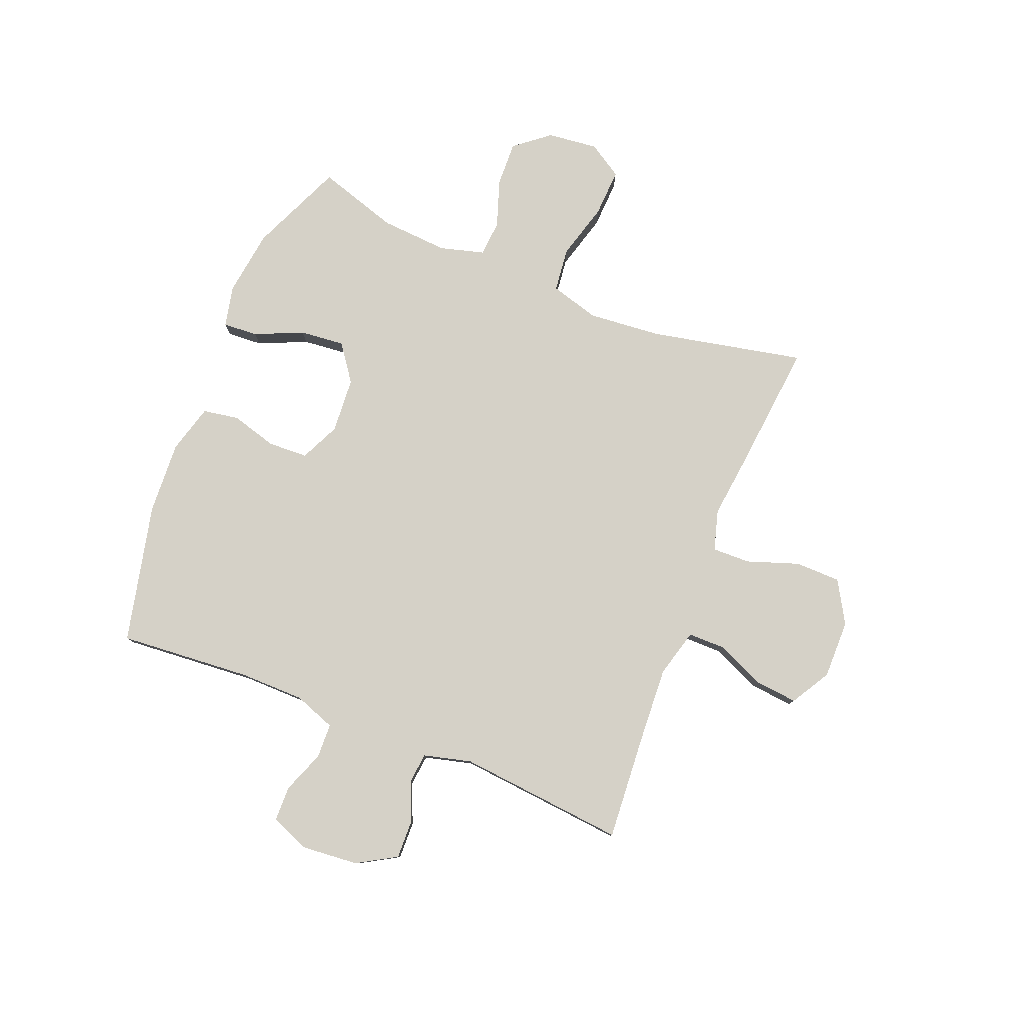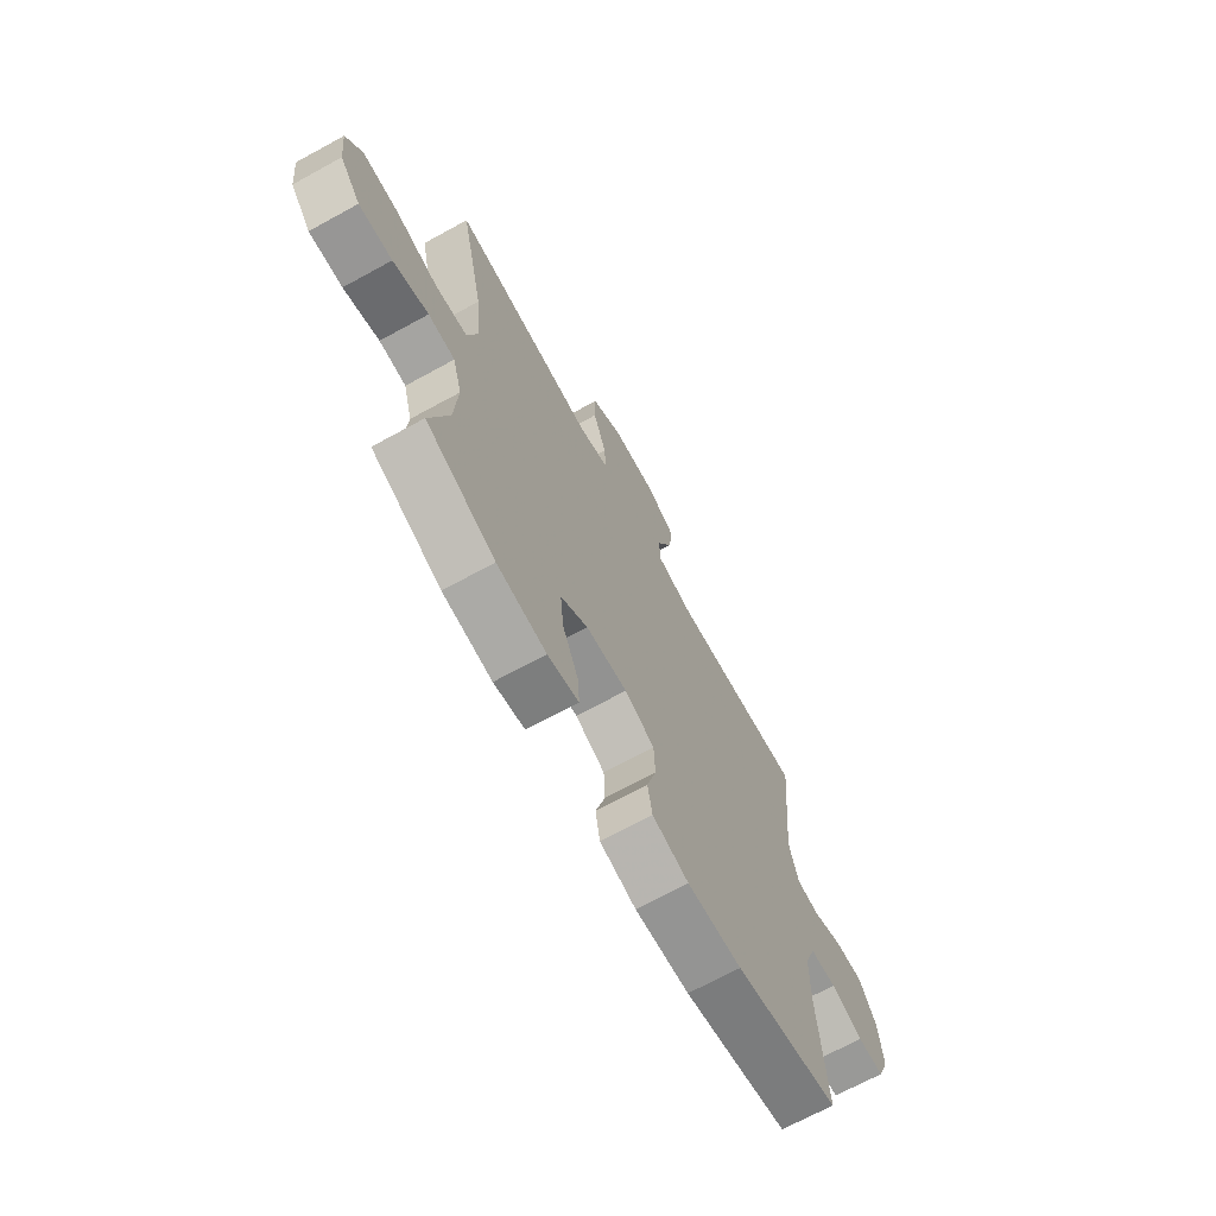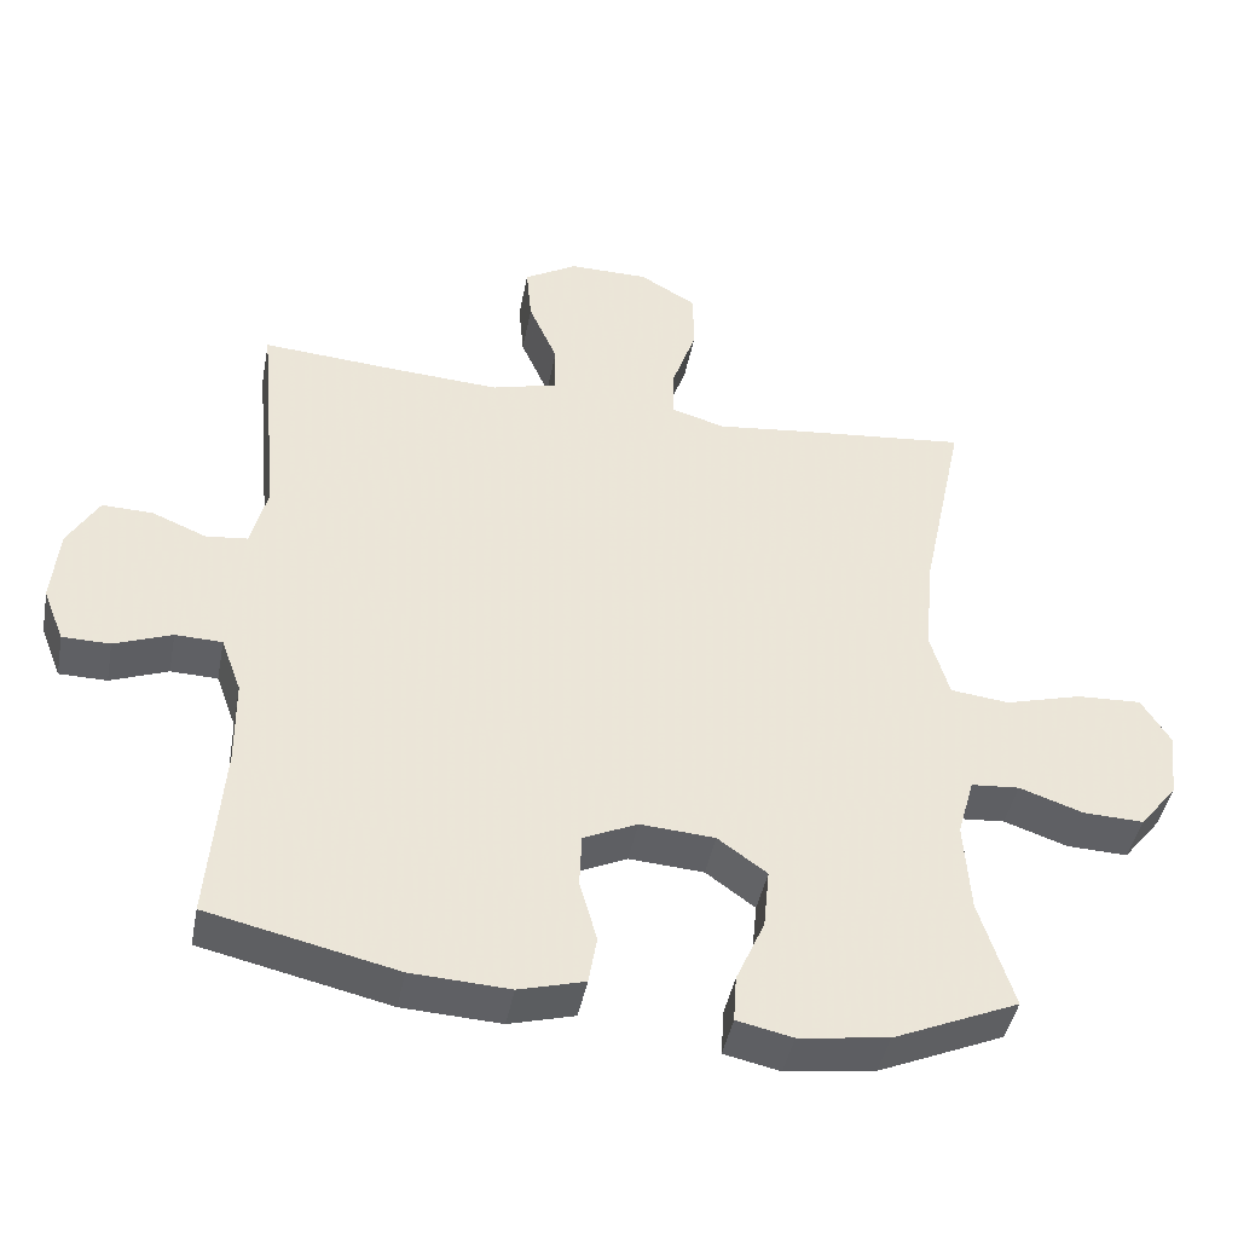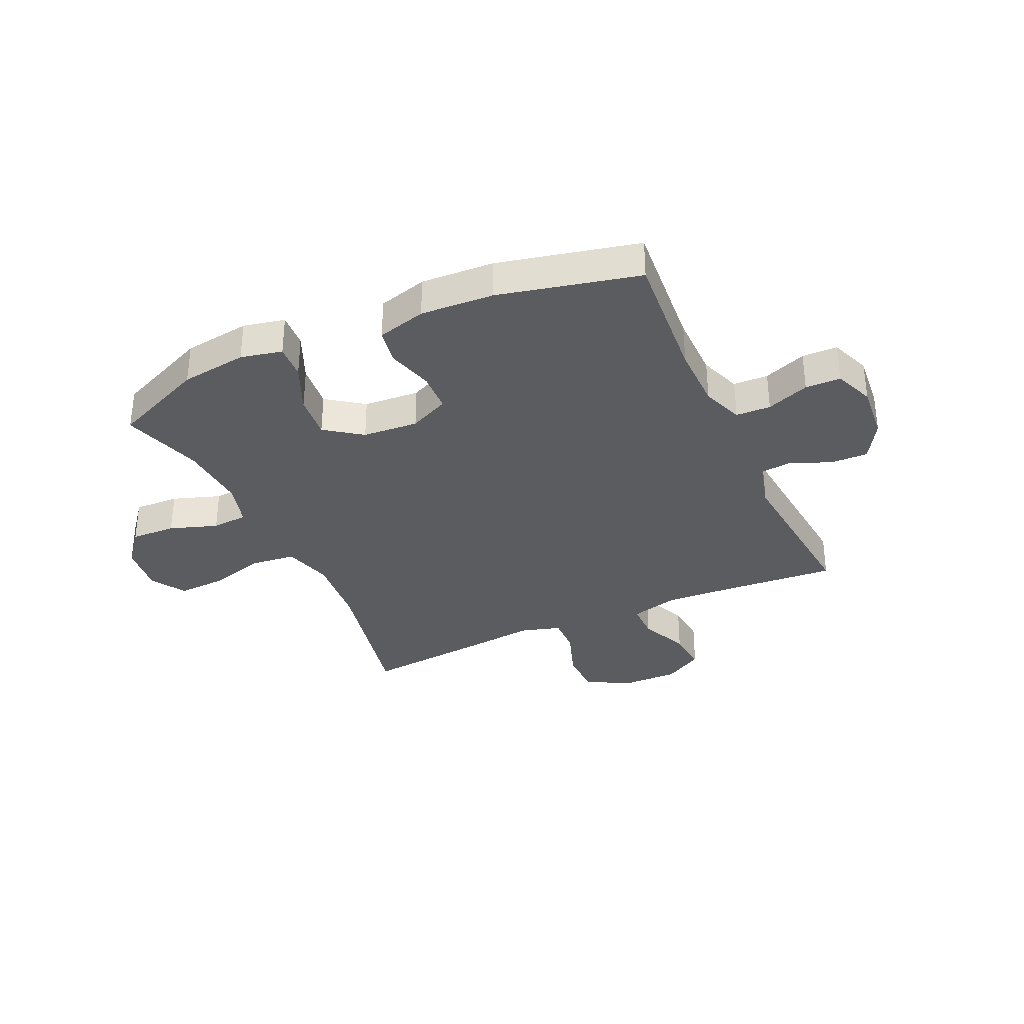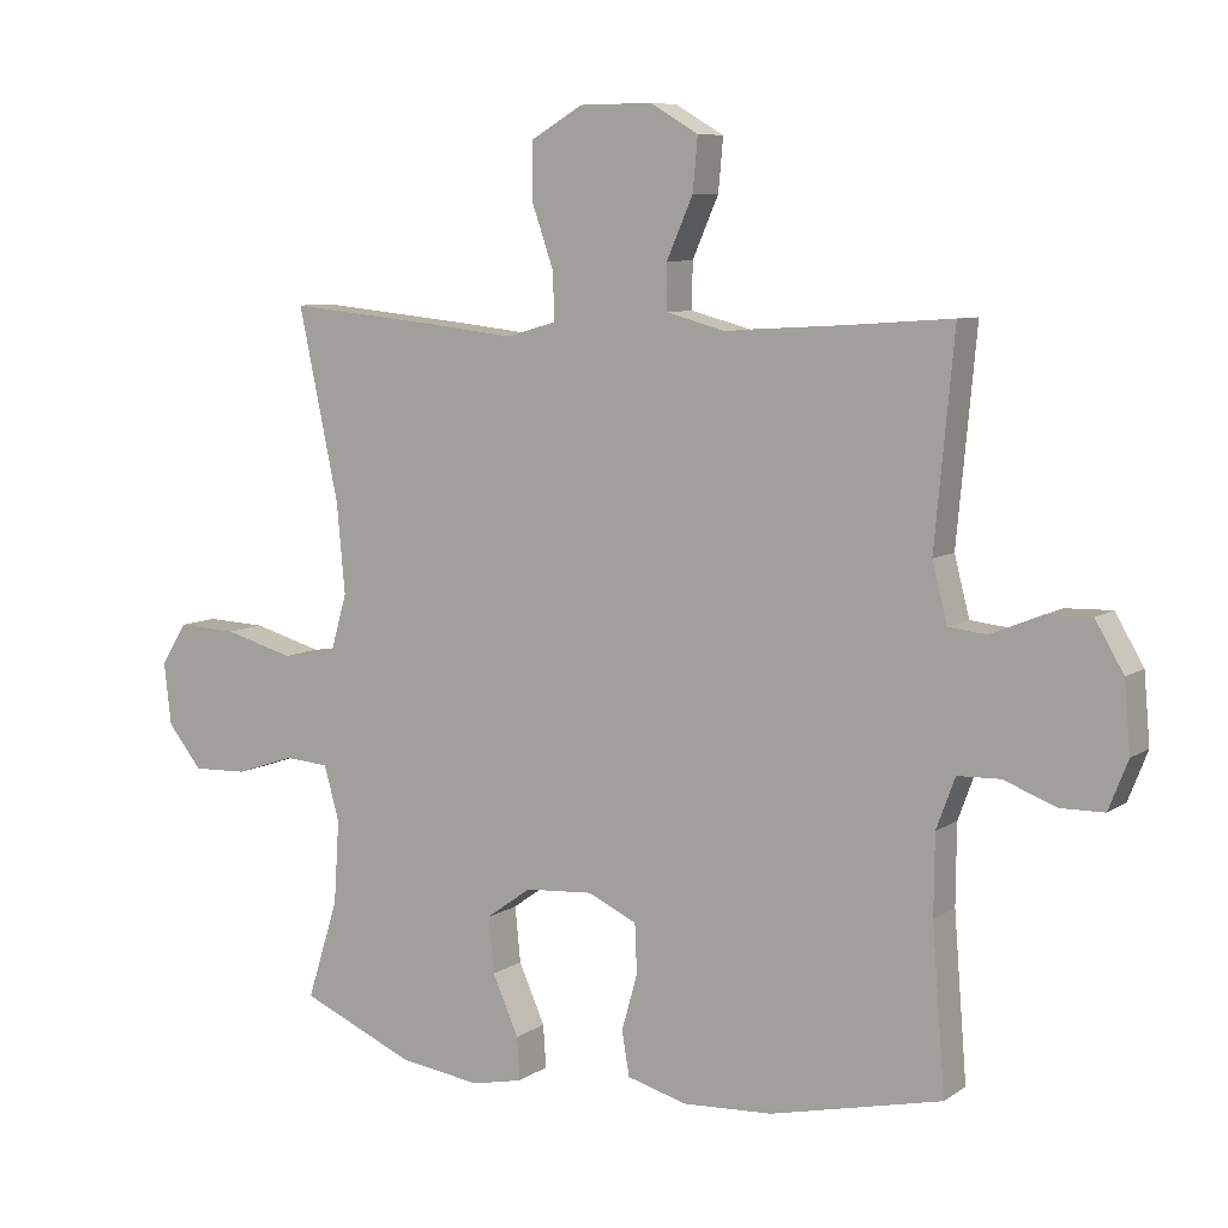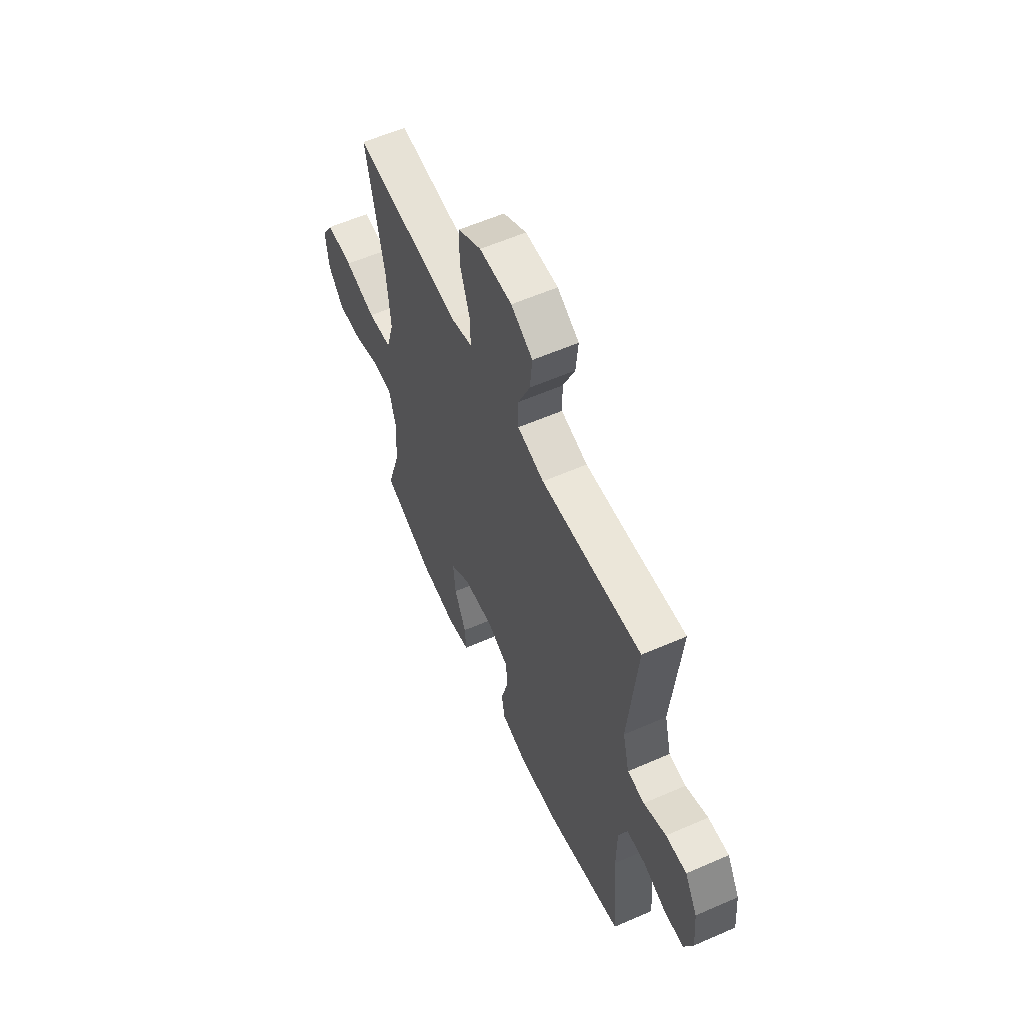
<metadata>
{"format":"obj","ext":"obj","renderer":"f3d","projection":"perspective","resolution":1024,"background":"white","views":[{"elev":79.7,"azim":-68.1,"up":"+Y"},{"elev":-69.6,"azim":118.7,"up":"+Z"},{"elev":-43.5,"azim":-10.8,"up":"+Z"},{"elev":-33.8,"azim":-155.5,"up":"+Y"},{"elev":8.0,"azim":-149.9,"up":"+Z"},{"elev":58.6,"azim":-114.3,"up":"+Z"}]}
</metadata>
<code>
v -0.5 0.07 0.5
v -0.311 0.07 0.486
v -0.176 0.07 0.478
v -0.09 0.07 0.501
v -0.09 0.07 0.567
v -0.128 0.07 0.654
v -0.135 0.07 0.73
v -0.065 0.07 0.771
v 0.04 0.07 0.77
v 0.115 0.07 0.726
v 0.116 0.07 0.645
v 0.084 0.07 0.553
v 0.082 0.07 0.485
v 0.154 0.07 0.464
v 0.269 0.07 0.477
v 0.5 0.07 0.5
v 0.442 0.07 0.225
v 0.43 0.07 0.094
v 0.455 0.07 0.007
v 0.533 0.07 -0.002
v 0.634 0.07 0.026
v 0.72 0.07 0.03
v 0.758 0.07 -0.031
v 0.748 0.07 -0.121
v 0.698 0.07 -0.183
v 0.618 0.07 -0.18
v 0.533 0.07 -0.151
v 0.469 0.07 -0.156
v 0.447 0.07 -0.235
v 0.455 0.07 -0.356
v 0.5 0.07 -0.5
v 0.334 0.07 -0.572
v 0.216 0.07 -0.588
v 0.142 0.07 -0.572
v 0.146 0.07 -0.51
v 0.184 0.07 -0.424
v 0.192 0.07 -0.344
v 0.127 0.07 -0.297
v 0.028 0.07 -0.29
v -0.043 0.07 -0.323
v -0.046 0.07 -0.394
v -0.023 0.07 -0.476
v -0.034 0.07 -0.54
v -0.121 0.07 -0.564
v -0.251 0.07 -0.557
v -0.5 0.07 -0.5
v -0.481 0.07 -0.263
v -0.482 0.07 -0.148
v -0.509 0.07 -0.074
v -0.571 0.07 -0.072
v -0.647 0.07 -0.101
v -0.71 0.07 -0.1
v -0.738 0.07 -0.029
v -0.729 0.07 0.071
v -0.688 0.07 0.141
v -0.621 0.07 0.139
v -0.549 0.07 0.109
v -0.494 0.07 0.115
v -0.472 0.07 0.2
v -0.5 0 0.5
v -0.311 0 0.486
v -0.176 0 0.478
v -0.09 0 0.501
v -0.09 0 0.567
v -0.128 0 0.654
v -0.135 0 0.73
v -0.065 0 0.771
v 0.04 0 0.77
v 0.115 0 0.726
v 0.116 0 0.645
v 0.084 0 0.553
v 0.082 0 0.485
v 0.154 0 0.464
v 0.269 0 0.477
v 0.5 0 0.5
v 0.442 0 0.225
v 0.43 0 0.094
v 0.455 0 0.007
v 0.533 0 -0.002
v 0.634 0 0.026
v 0.72 0 0.03
v 0.758 0 -0.031
v 0.748 0 -0.121
v 0.698 0 -0.183
v 0.618 0 -0.18
v 0.533 0 -0.151
v 0.469 0 -0.156
v 0.447 0 -0.235
v 0.455 0 -0.356
v 0.5 0 -0.5
v 0.334 0 -0.572
v 0.216 0 -0.588
v 0.142 0 -0.572
v 0.146 0 -0.51
v 0.184 0 -0.424
v 0.192 0 -0.344
v 0.127 0 -0.297
v 0.028 0 -0.29
v -0.043 0 -0.323
v -0.046 0 -0.394
v -0.023 0 -0.476
v -0.034 0 -0.54
v -0.121 0 -0.564
v -0.251 0 -0.557
v -0.5 0 -0.5
v -0.481 0 -0.263
v -0.482 0 -0.148
v -0.509 0 -0.074
v -0.571 0 -0.072
v -0.647 0 -0.101
v -0.71 0 -0.1
v -0.738 0 -0.029
v -0.729 0 0.071
v -0.688 0 0.141
v -0.621 0 0.139
v -0.549 0 0.109
v -0.494 0 0.115
v -0.472 0 0.2
f 55 56 57
f 54 55 57
f 53 54 57
f 52 53 57
f 51 52 57
f 50 51 57
f 49 50 57 58
f 48 49 58 59
f 45 46 47
f 44 45 47
f 43 44 47
f 42 43 47
f 41 42 47
f 47 48 59
f 41 47 59
f 40 41 59
f 34 35 36
f 33 34 36
f 32 33 36
f 31 32 36
f 30 31 36
f 29 30 36 37
f 28 29 37 38
f 25 26 27
f 24 25 27
f 23 24 27
f 22 23 27
f 21 22 27
f 20 21 27
f 19 20 27 28
f 28 38 39
f 19 28 39
f 18 19 39
f 14 15 16 17
f 39 40 59
f 18 39 59
f 17 18 59
f 14 17 59
f 13 14 59
f 10 11 12
f 9 10 12
f 8 9 12
f 7 8 12
f 6 7 12
f 5 6 12
f 59 1 2
f 59 2 3
f 13 59 3 4
f 4 5 12 13
f 116 115 114
f 116 114 113
f 116 113 112
f 116 112 111
f 116 111 110
f 116 110 109
f 117 116 109 108
f 118 117 108 107
f 106 105 104
f 106 104 103
f 106 103 102
f 106 102 101
f 106 101 100
f 118 107 106
f 118 106 100
f 118 100 99
f 95 94 93
f 95 93 92
f 95 92 91
f 95 91 90
f 95 90 89
f 96 95 89 88
f 97 96 88 87
f 86 85 84
f 86 84 83
f 86 83 82
f 86 82 81
f 86 81 80
f 86 80 79
f 87 86 79 78
f 98 97 87
f 98 87 78
f 98 78 77
f 76 75 74 73
f 118 99 98
f 118 98 77
f 118 77 76
f 118 76 73
f 118 73 72
f 71 70 69
f 71 69 68
f 71 68 67
f 71 67 66
f 71 66 65
f 71 65 64
f 61 60 118
f 62 61 118
f 63 62 118 72
f 72 71 64 63
f 1 60 61 2
f 2 61 62 3
f 3 62 63 4
f 4 63 64 5
f 5 64 65 6
f 6 65 66 7
f 7 66 67 8
f 8 67 68 9
f 9 68 69 10
f 10 69 70 11
f 11 70 71 12
f 12 71 72 13
f 13 72 73 14
f 14 73 74 15
f 15 74 75 16
f 16 75 76 17
f 17 76 77 18
f 18 77 78 19
f 19 78 79 20
f 20 79 80 21
f 21 80 81 22
f 22 81 82 23
f 23 82 83 24
f 24 83 84 25
f 25 84 85 26
f 26 85 86 27
f 27 86 87 28
f 28 87 88 29
f 29 88 89 30
f 30 89 90 31
f 31 90 91 32
f 32 91 92 33
f 33 92 93 34
f 34 93 94 35
f 35 94 95 36
f 36 95 96 37
f 37 96 97 38
f 38 97 98 39
f 39 98 99 40
f 40 99 100 41
f 41 100 101 42
f 42 101 102 43
f 43 102 103 44
f 44 103 104 45
f 45 104 105 46
f 46 105 106 47
f 47 106 107 48
f 48 107 108 49
f 49 108 109 50
f 50 109 110 51
f 51 110 111 52
f 52 111 112 53
f 53 112 113 54
f 54 113 114 55
f 55 114 115 56
f 56 115 116 57
f 57 116 117 58
f 58 117 118 59
f 59 118 60 1

</code>
